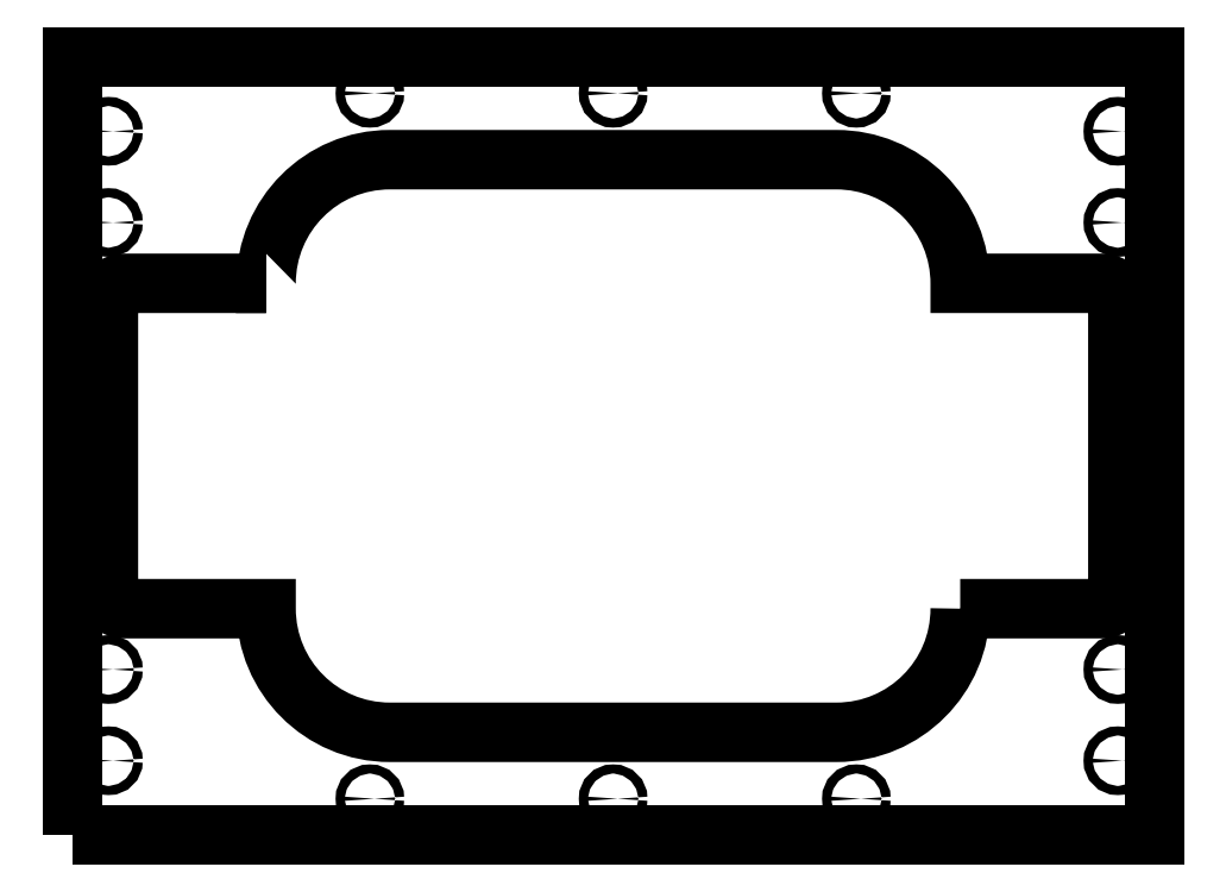
<metadata>
{"format":"dxf","ext":"dxf","renderer":"ezdxf+matplotlib","layout":"modelspace","background":"white","min_lineweight":24,"dpi":150}
</metadata>
<code>
0
SECTION
2
ENTITIES
0
POLYLINE
8
0
66
     1
10
0
20
0
30
0
70
     1
0
VERTEX
8
0
10
0
20
0
30
0
0
VERTEX
8
0
10
356
20
0
30
0
0
VERTEX
8
0
10
356
20
256
30
0
0
VERTEX
8
0
10
0
20
256
30
0
0
SEQEND
8
0
0
CIRCLE
8
0
10
12
20
24.5
30
0
40
1.5
0
CIRCLE
8
0
10
258
20
12
30
0
40
1.5
0
CIRCLE
8
0
10
344
20
24.5
30
0
40
1.5
0
CIRCLE
8
0
10
98
20
12
30
0
40
1.5
0
CIRCLE
8
0
10
178
20
12
30
0
40
1.5
0
CIRCLE
8
0
10
12
20
54.5
30
0
40
1.5
0
CIRCLE
8
0
10
344
20
54.5
30
0
40
1.5
0
CIRCLE
8
0
10
12
20
201.5
30
0
40
1.5
0
CIRCLE
8
0
10
12
20
231.5
30
0
40
1.5
0
CIRCLE
8
0
10
98
20
244
30
0
40
1.5
0
CIRCLE
8
0
10
178
20
244
30
0
40
1.5
0
CIRCLE
8
0
10
258
20
244
30
0
40
1.5
0
CIRCLE
8
0
10
344
20
201.5
30
0
40
1.5
0
CIRCLE
8
0
10
344
20
231.5
30
0
40
1.5
0
POLYLINE
8
0
66
     1
10
0
20
0
30
0
70
     1
0
VERTEX
8
0
10
292.1
20
74.5
30
0
0
VERTEX
8
0
10
339
20
74.5
30
0
42
0.4142
0
VERTEX
8
0
10
344
20
79.5
30
0
0
VERTEX
8
0
10
344
20
176.5
30
0
42
0.4142
0
VERTEX
8
0
10
339
20
181.5
30
0
0
VERTEX
8
0
10
292.1
20
181.5
30
0
0
VERTEX
8
0
10
292.1
20
181.5
30
0
42
0.4142
0
VERTEX
8
0
10
251.5
20
222.2
30
0
0
VERTEX
8
0
10
104.5
20
222.2
30
0
42
0.4142
0
VERTEX
8
0
10
63.85
20
181.5
30
0
0
VERTEX
8
0
10
63.85
20
181.5
30
0
0
VERTEX
8
0
10
17
20
181.5
30
0
42
0.4142
0
VERTEX
8
0
10
12
20
176.5
30
0
0
VERTEX
8
0
10
12
20
79.5
30
0
42
0.4142
0
VERTEX
8
0
10
17
20
74.5
30
0
0
VERTEX
8
0
10
63.85
20
74.5
30
0
0
VERTEX
8
0
10
63.85
20
74.5
30
0
42
0.4142
0
VERTEX
8
0
10
104.5
20
33.85
30
0
0
VERTEX
8
0
10
251.5
20
33.85
30
0
42
0.4142
0
VERTEX
8
0
10
292.1
20
74.5
30
0
0
SEQEND
8
0
0
ENDSEC
0
EOF

</code>
